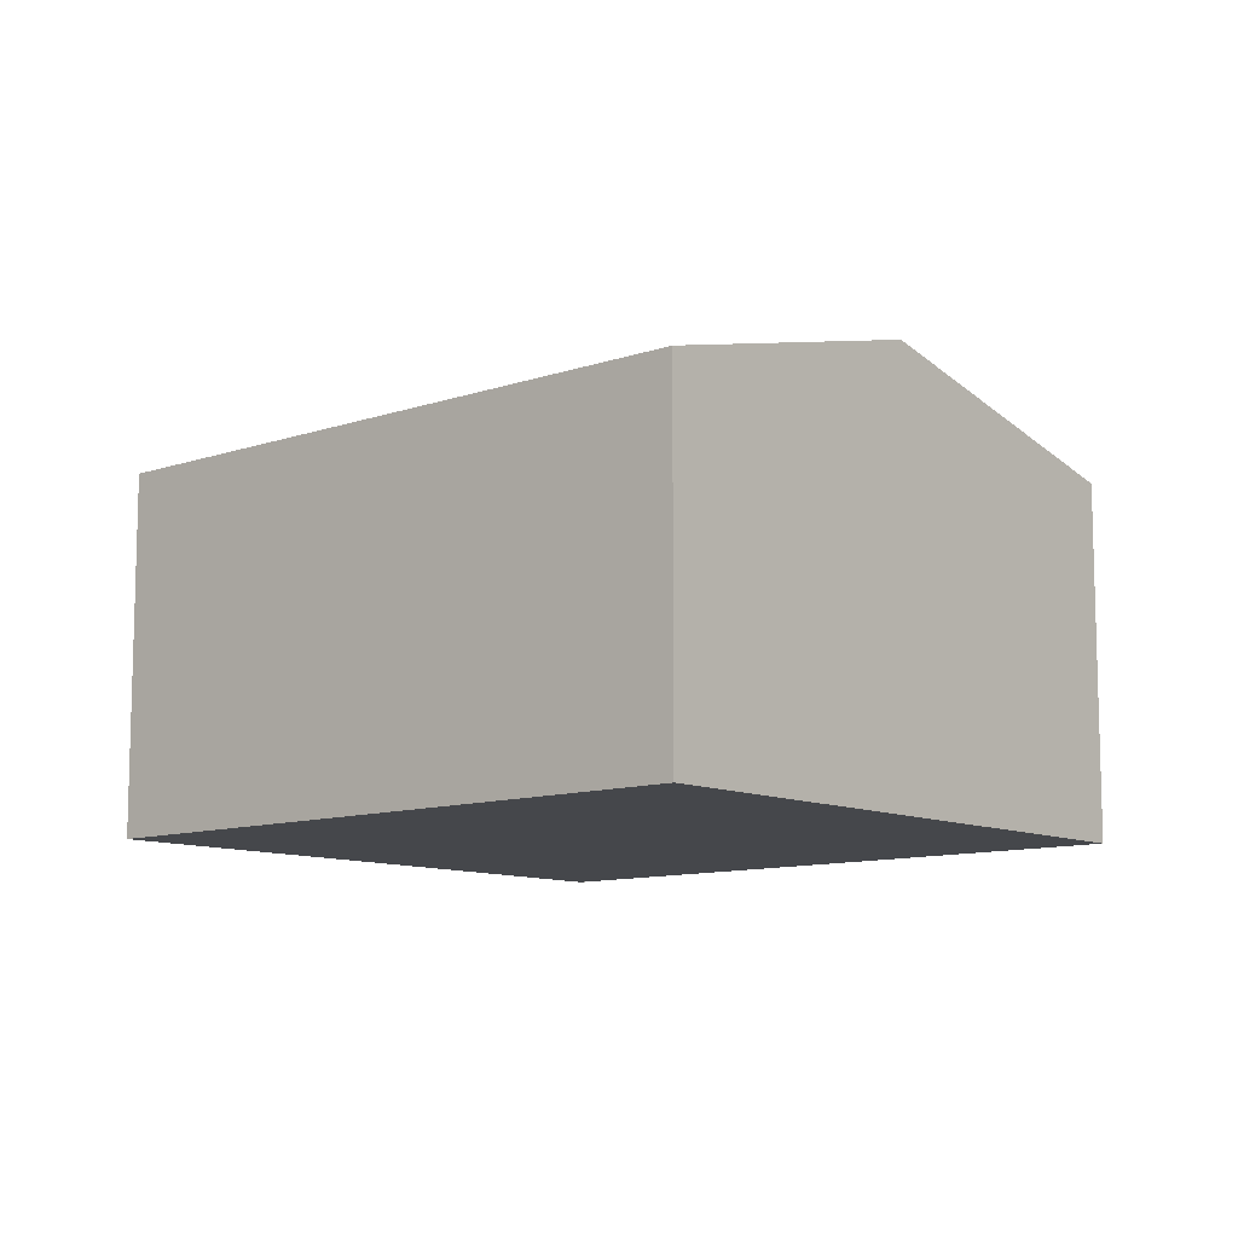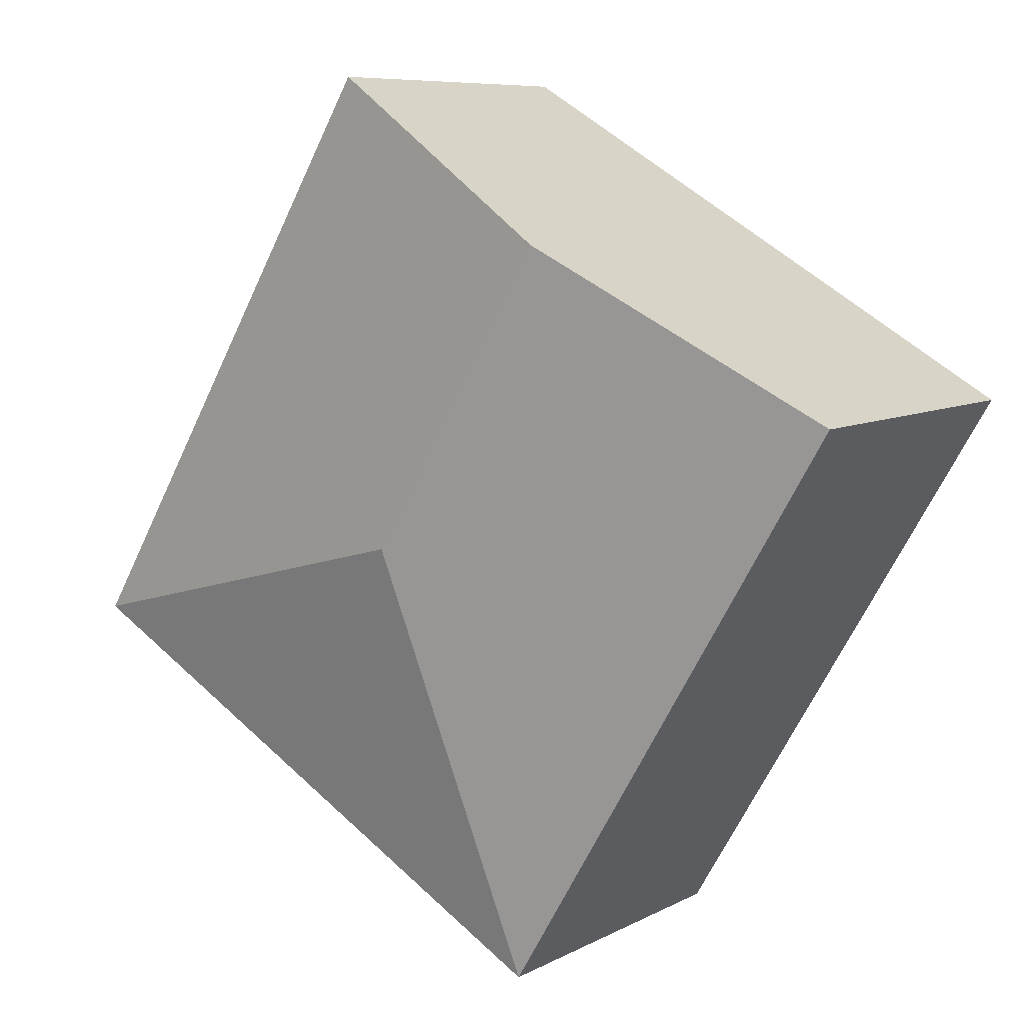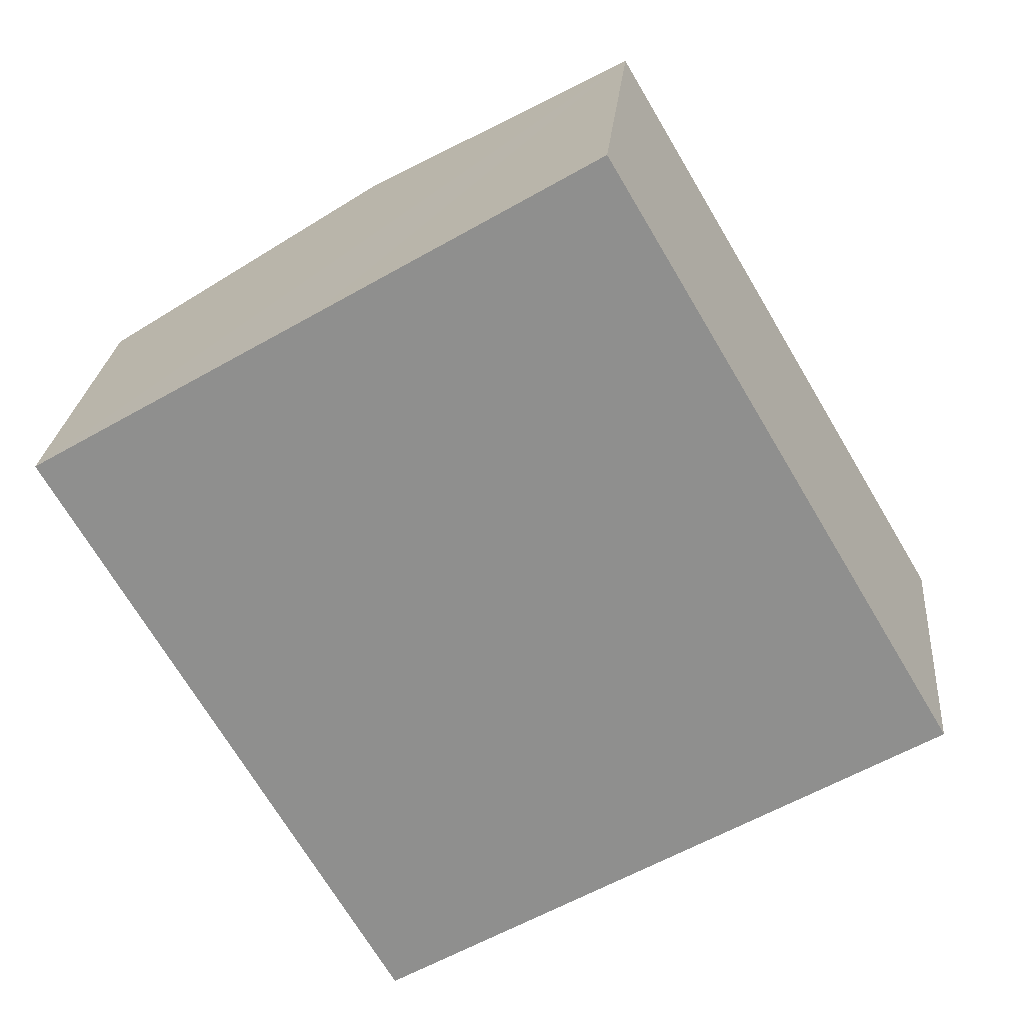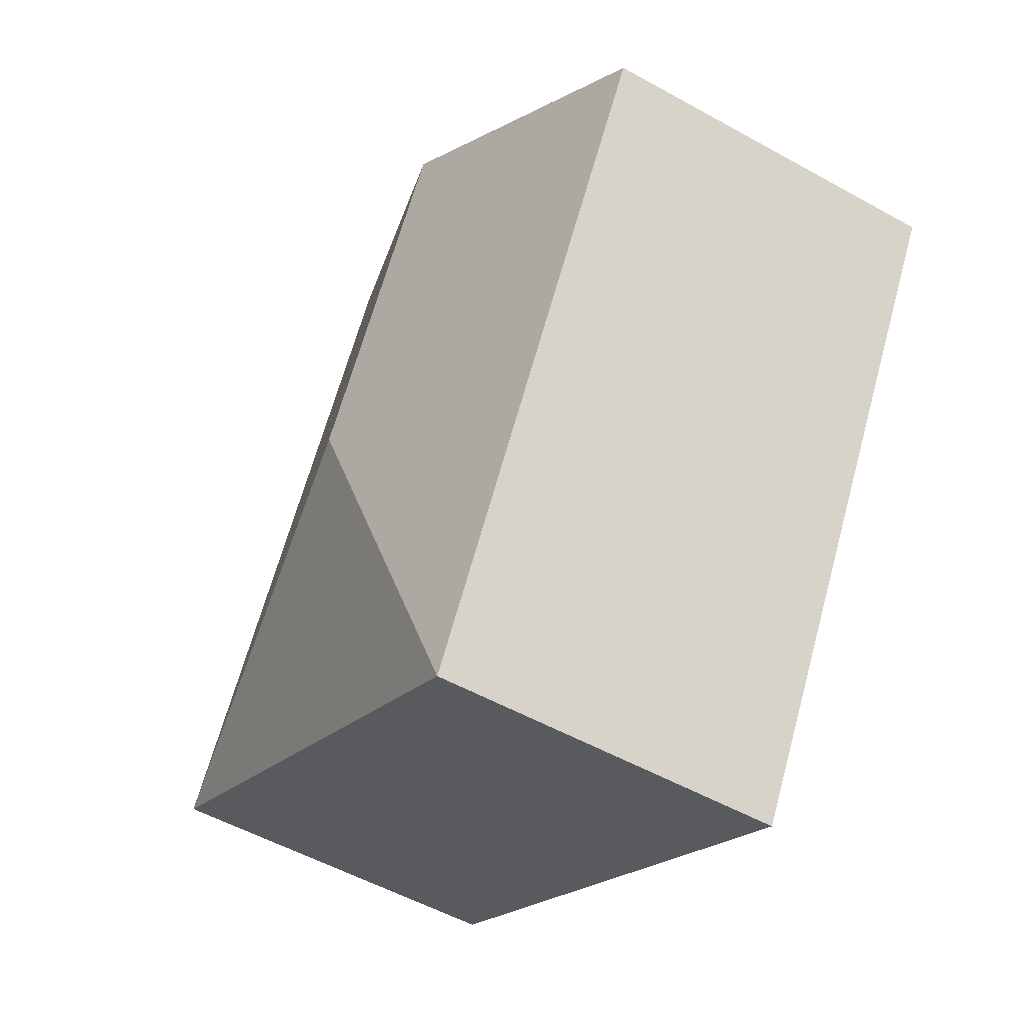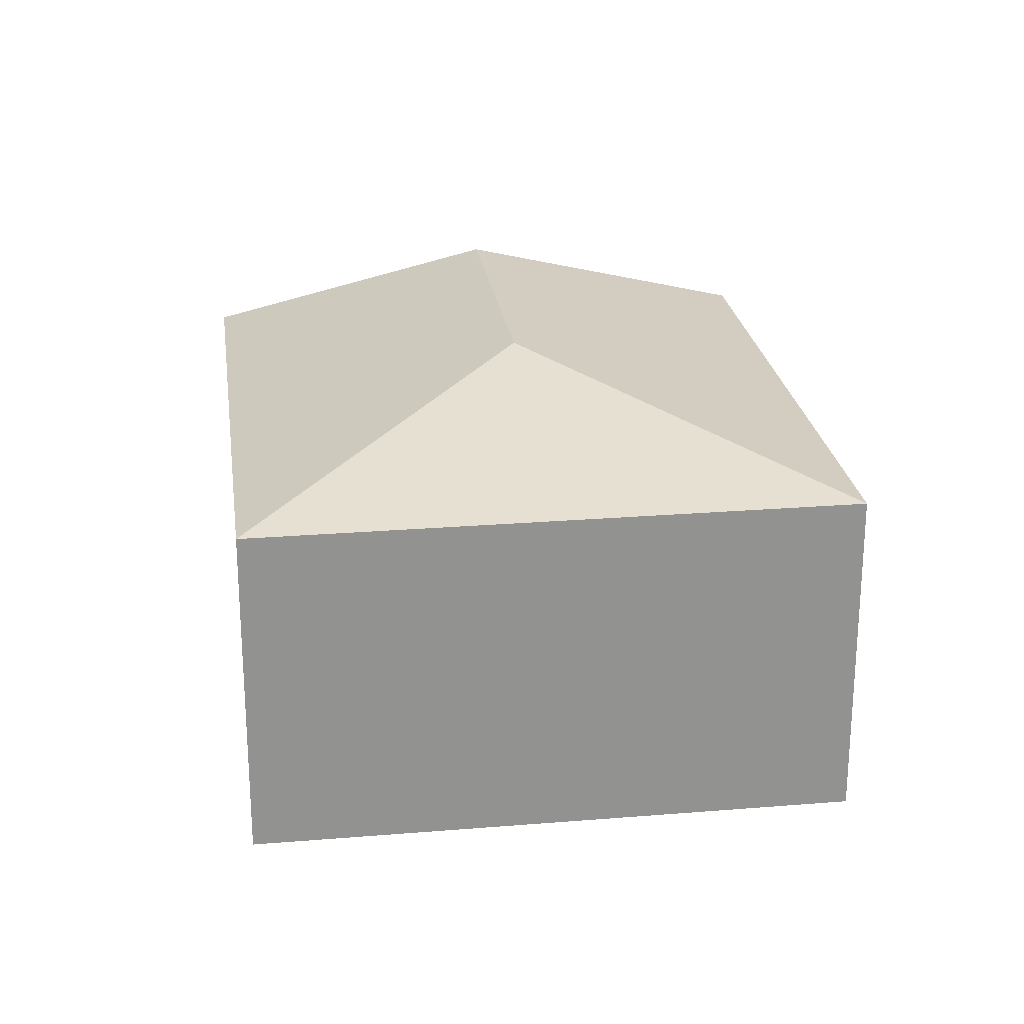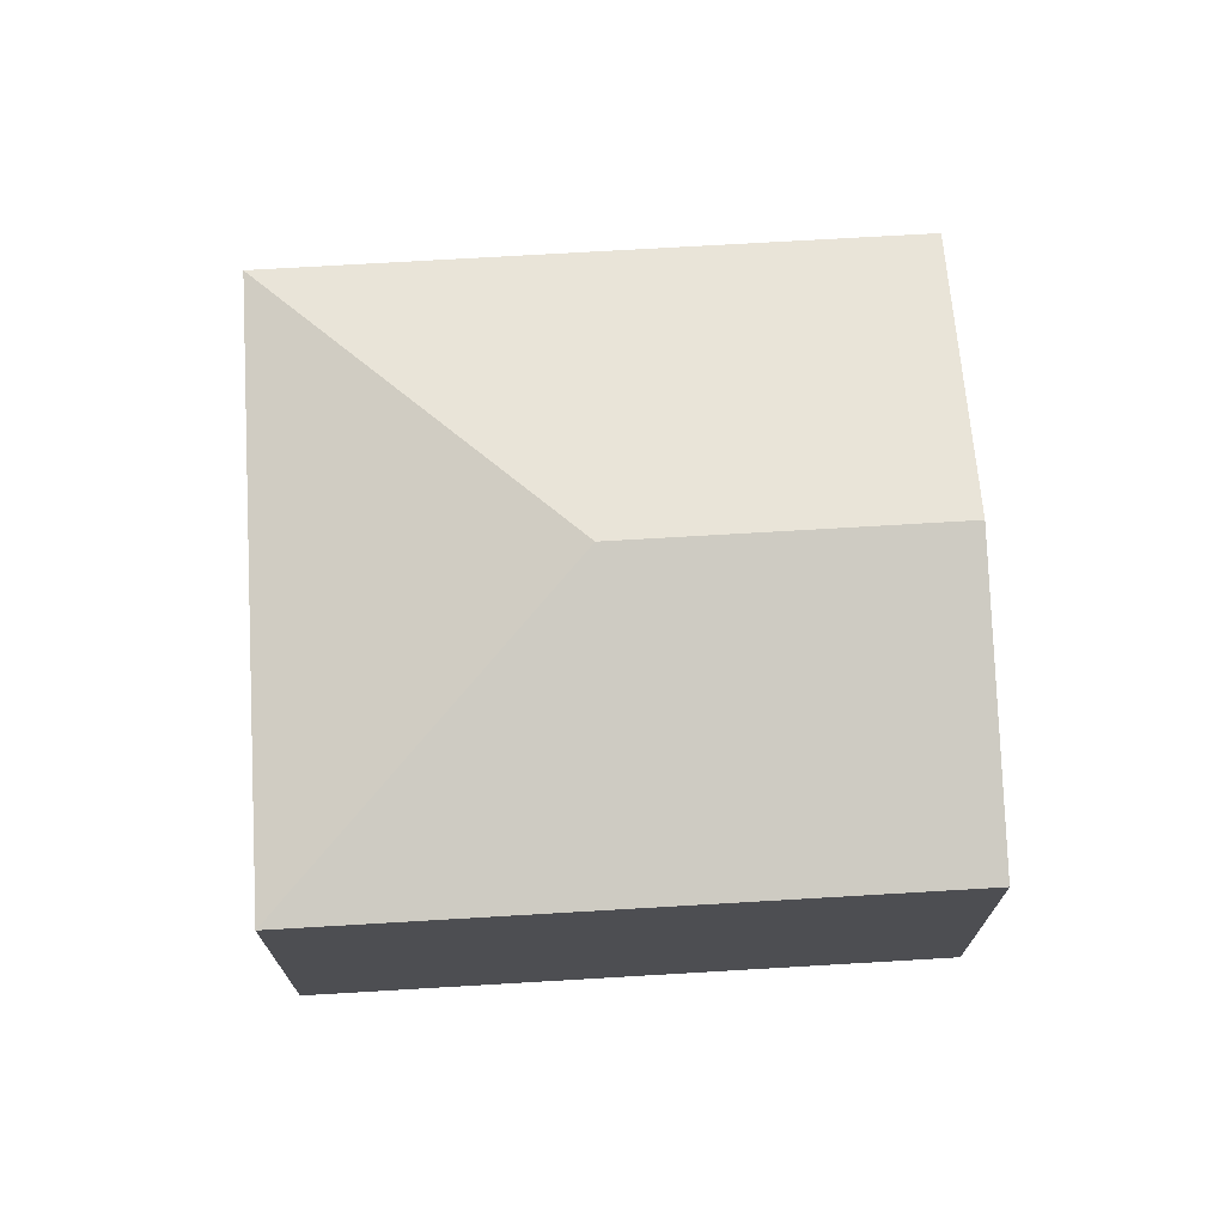
<metadata>
{"format":"obj","ext":"obj","renderer":"f3d","projection":"perspective","resolution":1024,"background":"white","views":[{"elev":-10.4,"azim":-79.5,"up":"+Y"},{"elev":7.9,"azim":-145.1,"up":"+Z"},{"elev":24.1,"azim":5.1,"up":"+Z"},{"elev":-53.0,"azim":-120.9,"up":"+Z"},{"elev":24.1,"azim":141.7,"up":"+Y"},{"elev":72.5,"azim":-123.9,"up":"+Y"}]}
</metadata>
<code>
v  2.961 2.798 -0.911
v  5.82 2.304 -1.647
v  2.225 2.304 -3.769
v  3.595 2.304 2.122
v  1.798 2.798 1.061
v  0 2.304 1.411e-16
v  0 0 0
v  1.798 -6.497e-17 1.061
v  3.595 -1.299e-16 2.122
v  5.82 1.009e-16 -1.647
v  2.225 2.308e-16 -3.769
g defaultobject
f 1 2 3
f 1 4 2
f 4 1 5
f 5 3 6
f 3 5 1
f 7 5 6
f 5 7 4
f 4 7 8
f 4 8 9
f 9 2 4
f 2 9 10
f 10 3 2
f 3 10 11
f 11 6 3
f 6 11 7
f 8 10 9
f 10 8 7
f 10 7 11

</code>
